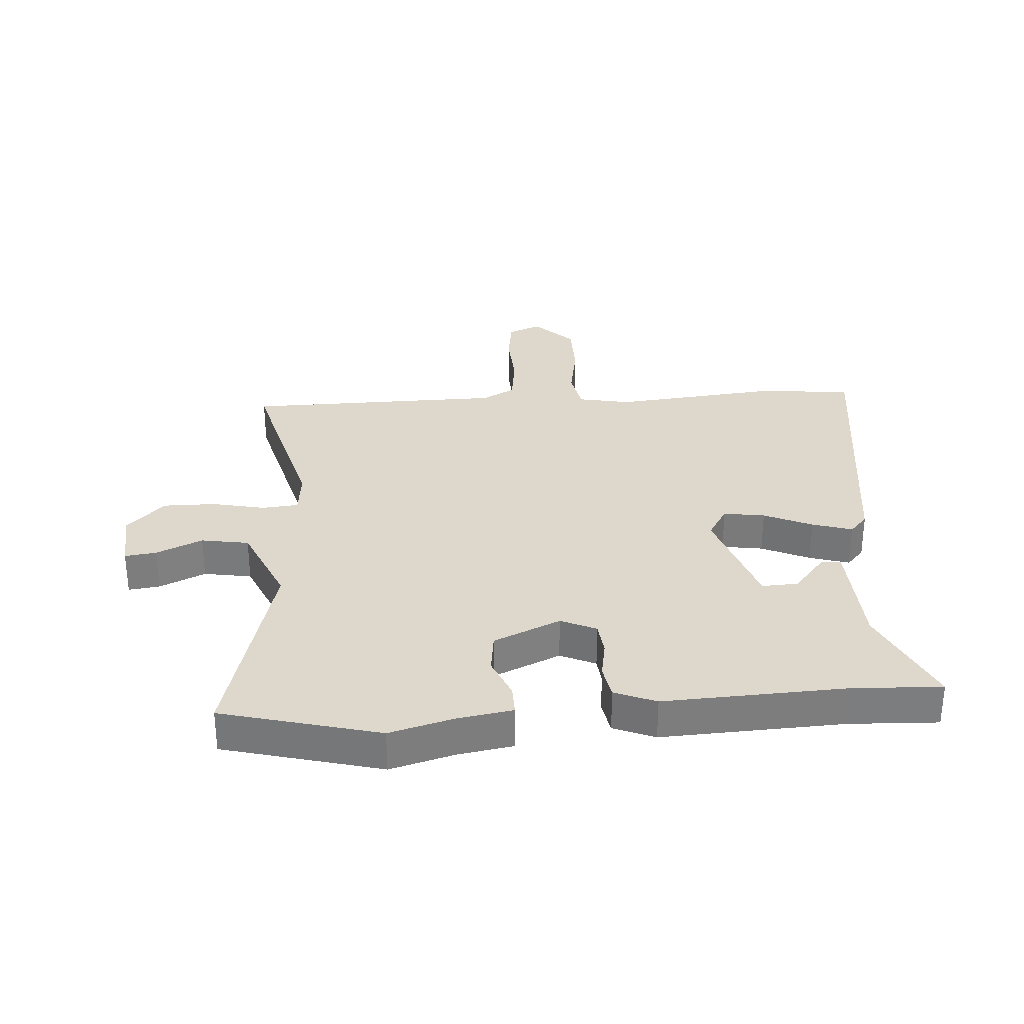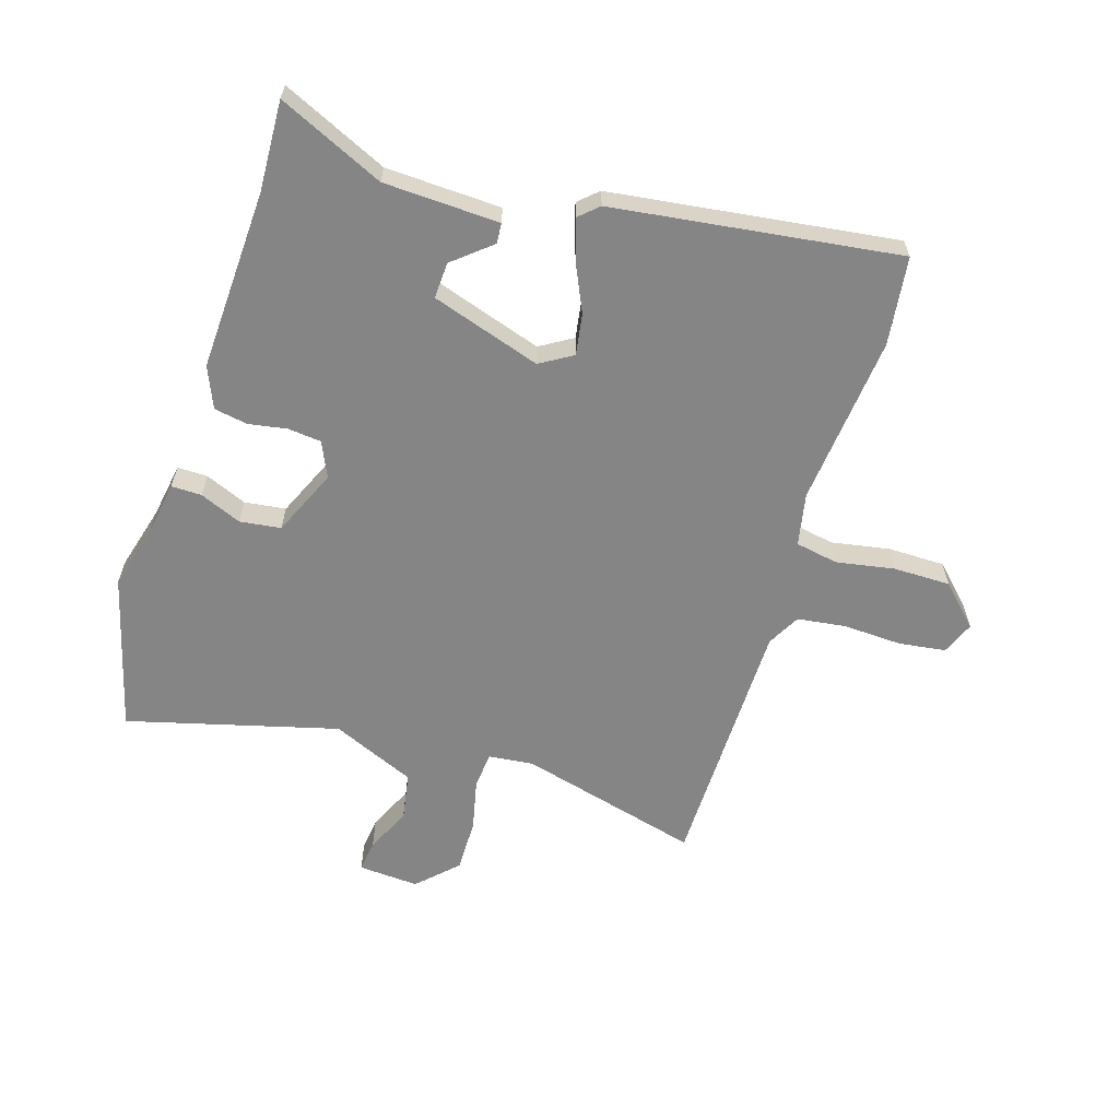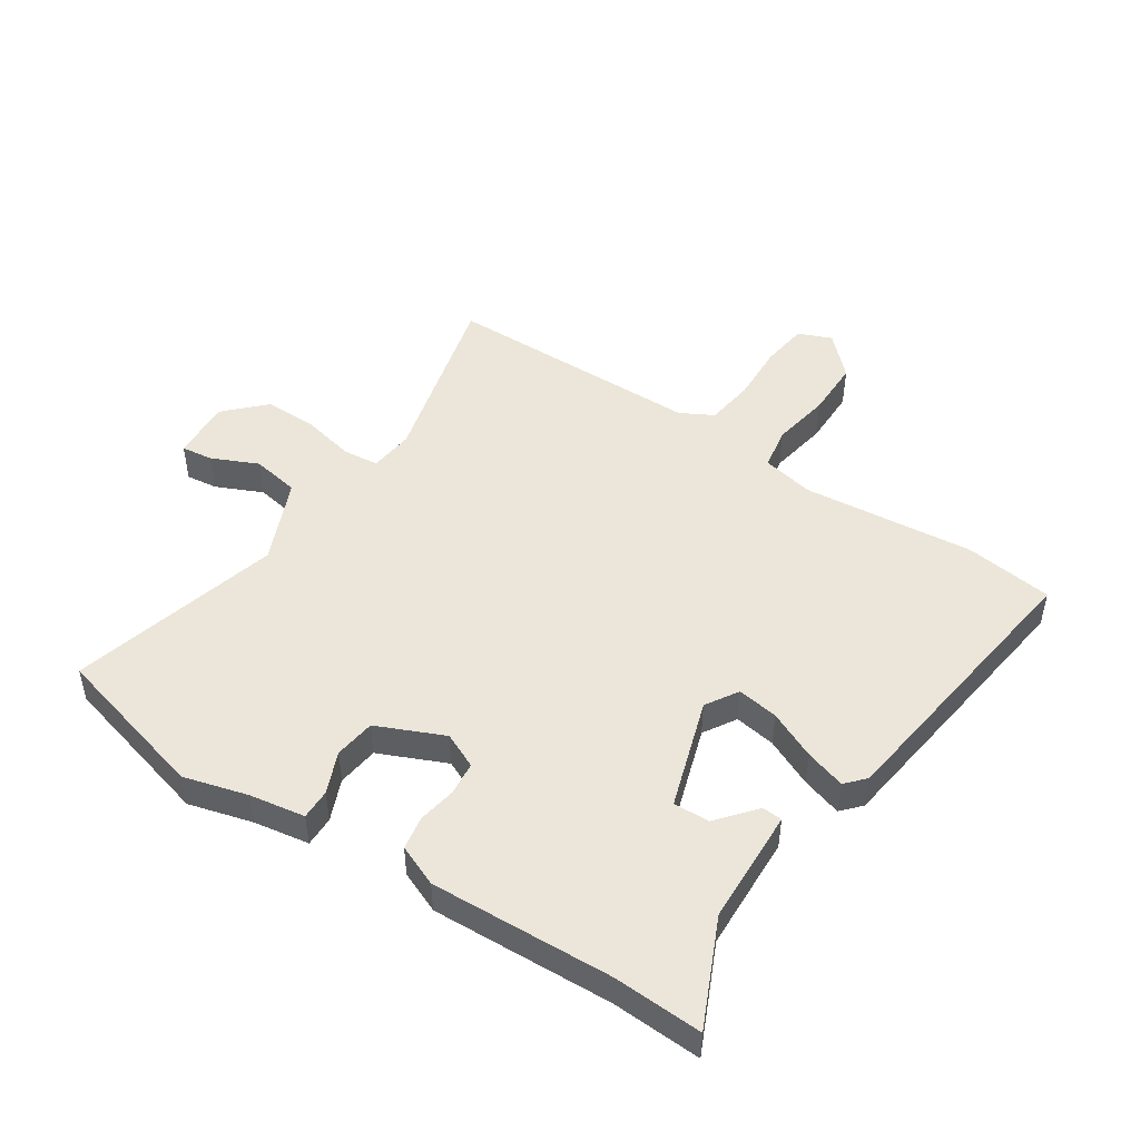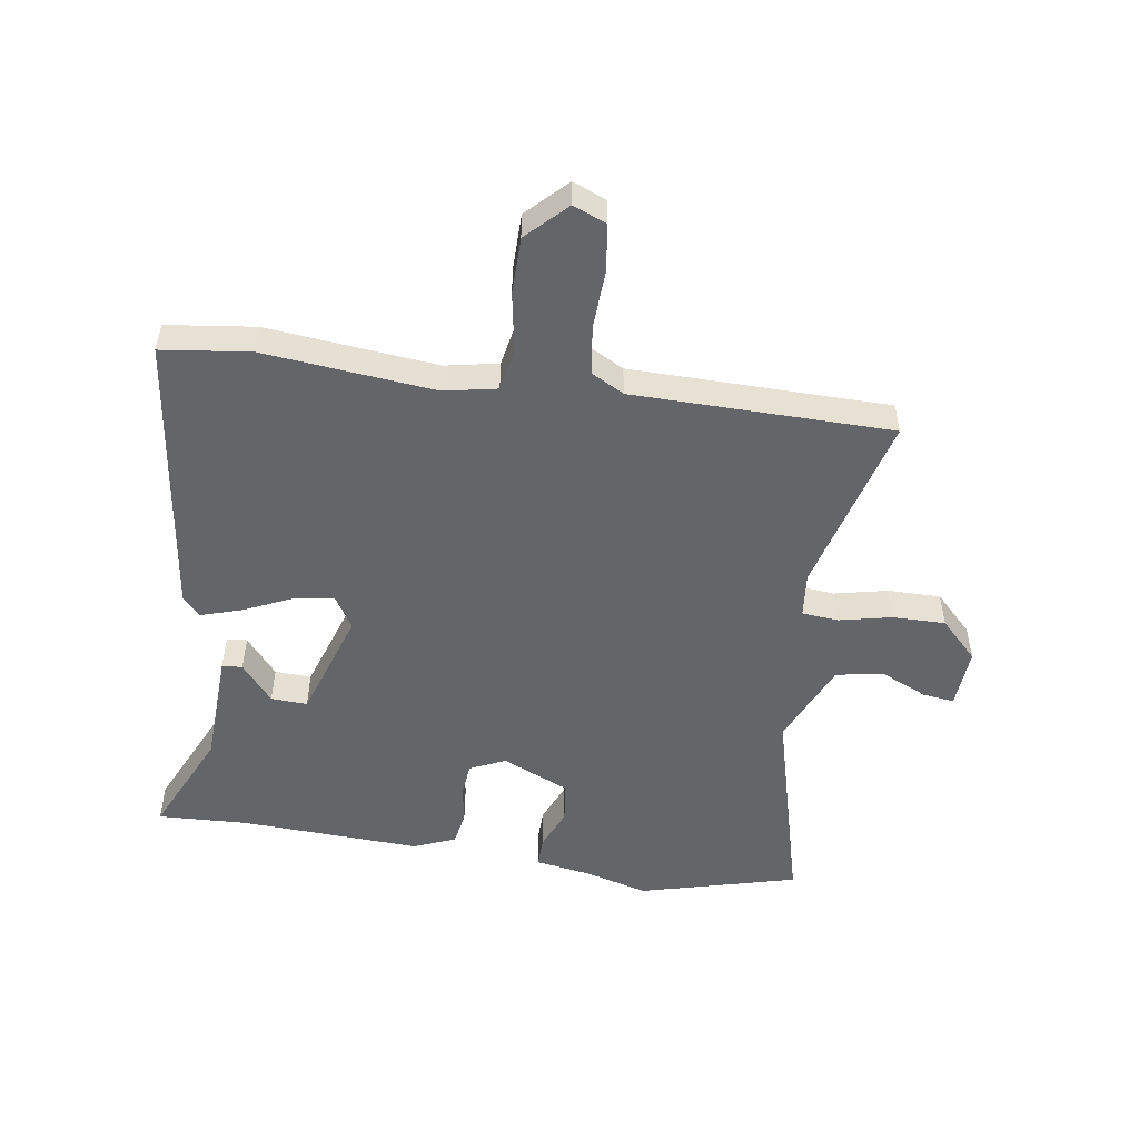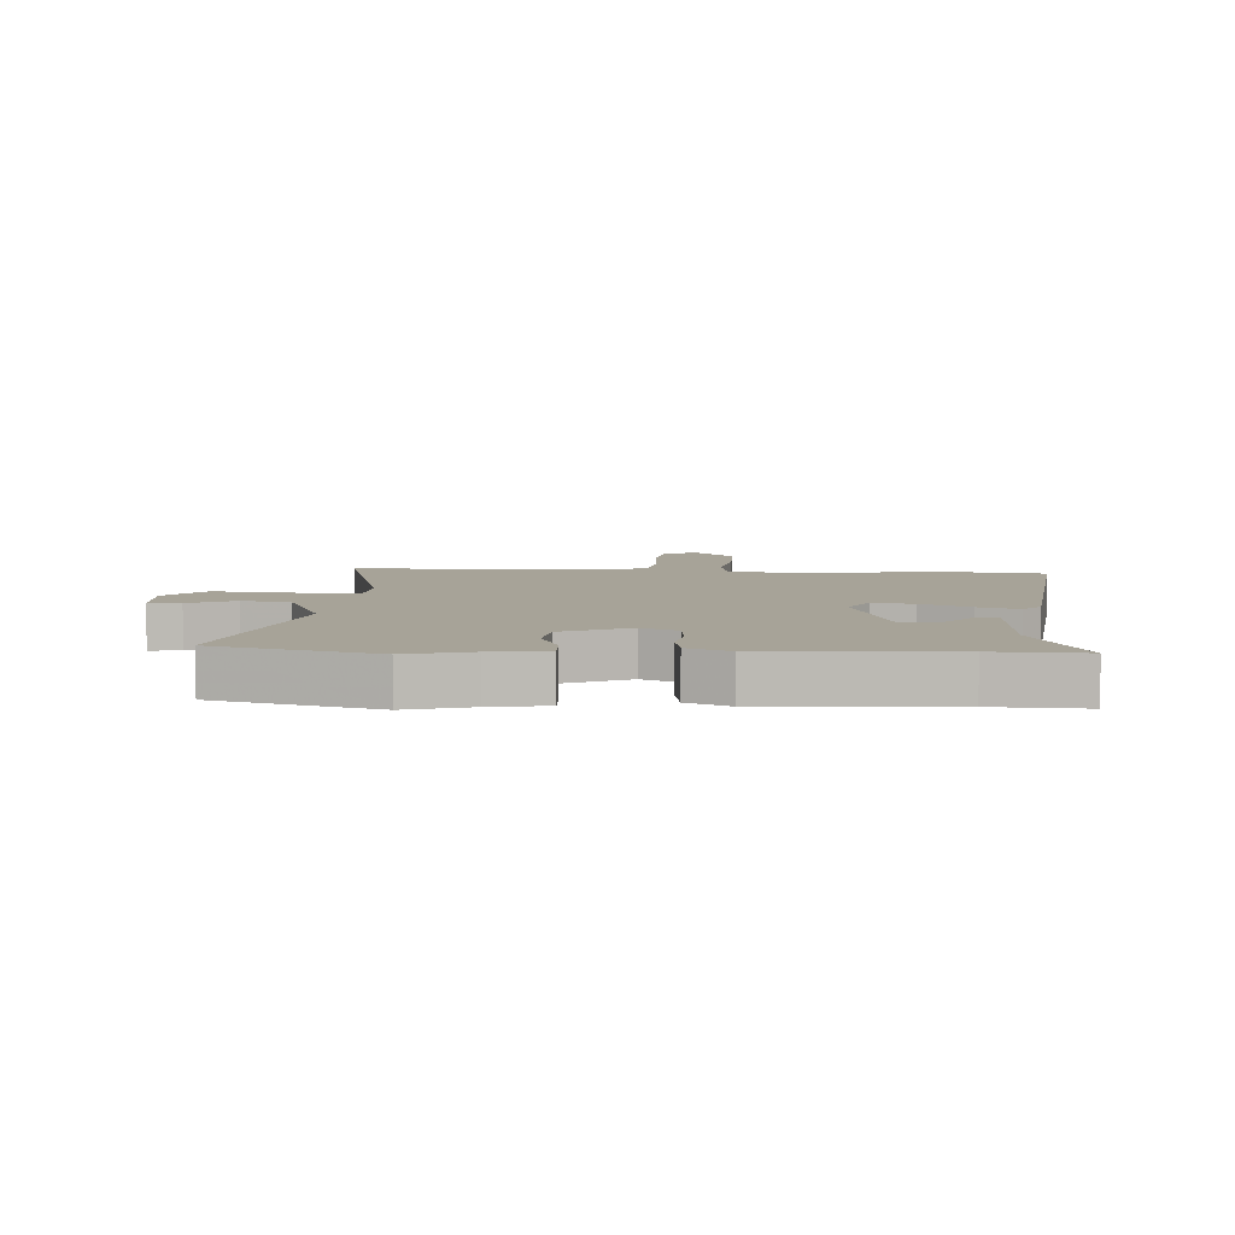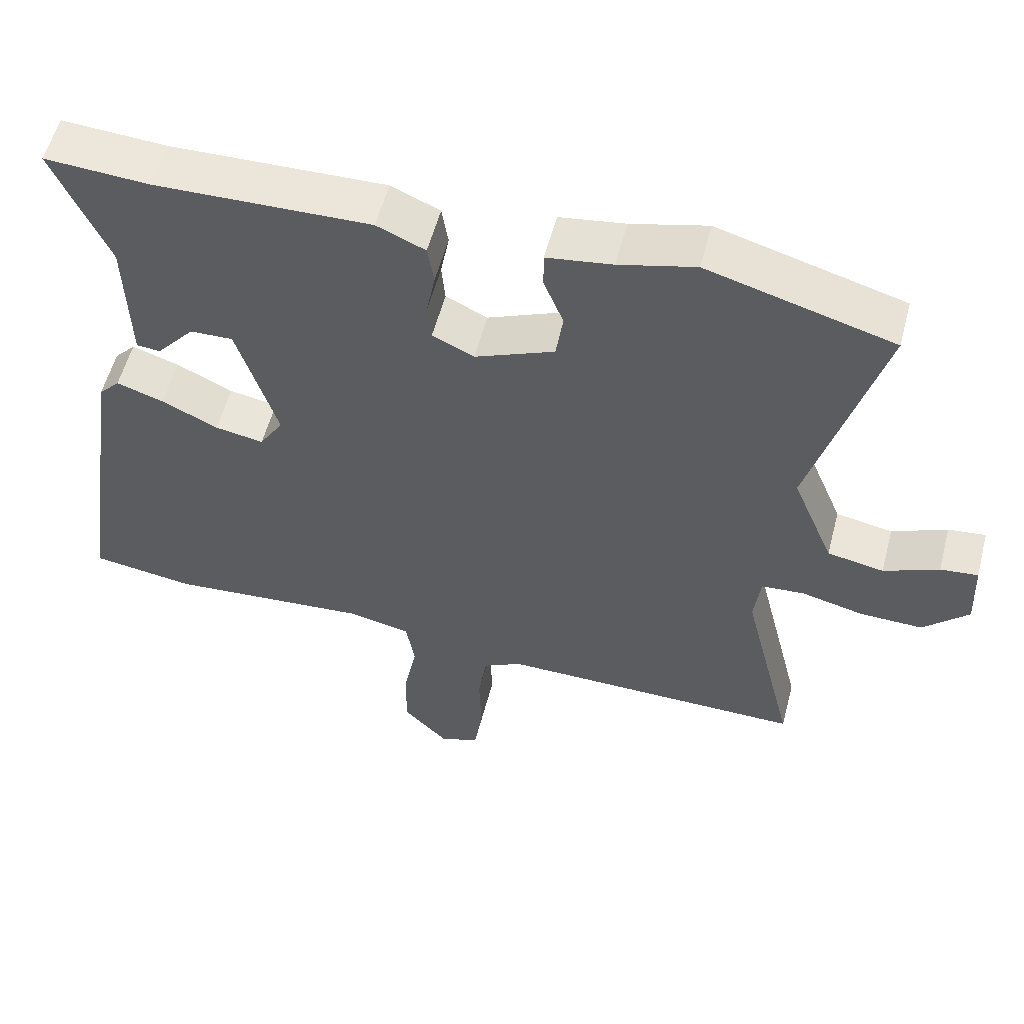
<metadata>
{"format":"obj","ext":"obj","renderer":"f3d","projection":"perspective","resolution":1024,"background":"white","views":[{"elev":31.2,"azim":-4.9,"up":"+Y"},{"elev":-61.7,"azim":71.8,"up":"+Y"},{"elev":48.4,"azim":32.6,"up":"+Y"},{"elev":-51.5,"azim":170.5,"up":"+Y"},{"elev":6.8,"azim":2.3,"up":"+Y"},{"elev":55.9,"azim":-165.4,"up":"+Z"}]}
</metadata>
<code>
v 0.613 0.07 -0.484
v 0.465 0.07 -0.505
v 0.178 0.07 -0.481
v 0.09 0.07 -0.5
v 0.078 0.07 -0.572
v 0.097 0.07 -0.67
v 0.098 0.07 -0.766
v 0.034 0.07 -0.832
v -0.022 0.07 -0.81
v -0.034 0.07 -0.732
v -0.031 0.07 -0.633
v -0.043 0.07 -0.551
v -0.099 0.07 -0.522
v -0.533 0.07 -0.524
v -0.458 0.07 -0.217
v -0.467 0.07 -0.142
v -0.528 0.07 -0.137
v -0.616 0.07 -0.158
v -0.705 0.07 -0.16
v -0.769 0.07 -0.097
v -0.764 0.07 0.005
v -0.711 0.07 -0.001
v -0.633 0.07 -0.035
v -0.553 0.07 -0.02
v -0.494 0.07 0.122
v -0.593 0.07 0.474
v -0.33 0.07 0.548
v -0.222 0.07 0.52
v -0.129 0.07 0.506
v -0.129 0.07 0.455
v -0.157 0.07 0.385
v -0.147 0.07 0.316
v -0.034 0.07 0.268
v 0.025 0.07 0.296
v 0.03 0.07 0.352
v 0.018 0.07 0.416
v 0.027 0.07 0.473
v 0.096 0.07 0.503
v 0.401 0.07 0.494
v 0.551 0.07 0.503
v 0.473 0.07 0.325
v 0.468 0.07 0.131
v 0.434 0.07 0.128
v 0.38 0.07 0.191
v 0.319 0.07 0.193
v 0.262 0.07 0.008
v 0.296 0.07 -0.046
v 0.365 0.07 -0.034
v 0.445 0.07 0.004
v 0.512 0.07 0.026
v 0.542 0.07 -0.006
v 0.613 0 -0.484
v 0.465 0 -0.505
v 0.178 0 -0.481
v 0.09 0 -0.5
v 0.078 0 -0.572
v 0.097 0 -0.67
v 0.098 0 -0.766
v 0.034 0 -0.832
v -0.022 0 -0.81
v -0.034 0 -0.732
v -0.031 0 -0.633
v -0.043 0 -0.551
v -0.099 0 -0.522
v -0.533 0 -0.524
v -0.458 0 -0.217
v -0.467 0 -0.142
v -0.528 0 -0.137
v -0.616 0 -0.158
v -0.705 0 -0.16
v -0.769 0 -0.097
v -0.764 0 0.005
v -0.711 0 -0.001
v -0.633 0 -0.035
v -0.553 0 -0.02
v -0.494 0 0.122
v -0.593 0 0.474
v -0.33 0 0.548
v -0.222 0 0.52
v -0.129 0 0.506
v -0.129 0 0.455
v -0.157 0 0.385
v -0.147 0 0.316
v -0.034 0 0.268
v 0.025 0 0.296
v 0.03 0 0.352
v 0.018 0 0.416
v 0.027 0 0.473
v 0.096 0 0.503
v 0.401 0 0.494
v 0.551 0 0.503
v 0.473 0 0.325
v 0.468 0 0.131
v 0.434 0 0.128
v 0.38 0 0.191
v 0.319 0 0.193
v 0.262 0 0.008
v 0.296 0 -0.046
v 0.365 0 -0.034
v 0.445 0 0.004
v 0.512 0 0.026
v 0.542 0 -0.006
f 48 49 50 51
f 47 48 51 1
f 41 42 43 44
f 39 40 41 44
f 39 44 45
f 38 39 45 46
f 35 36 37 38
f 34 35 38 46
f 28 29 30 31
f 28 31 32
f 25 26 27 28
f 24 25 28 32
f 20 21 22 23
f 20 23 24
f 17 18 19 20
f 16 17 20 24
f 13 14 15
f 12 13 15 16
f 8 9 10 11
f 8 11 12
f 5 6 7 8
f 4 5 8 12
f 47 1 2 3
f 47 3 4
f 33 34 46 47
f 24 32 33 47
f 16 24 47
f 4 12 16 47
f 102 101 100 99
f 52 102 99 98
f 95 94 93 92
f 95 92 91 90
f 96 95 90
f 97 96 90 89
f 89 88 87 86
f 97 89 86 85
f 82 81 80 79
f 83 82 79
f 79 78 77 76
f 83 79 76 75
f 74 73 72 71
f 75 74 71
f 71 70 69 68
f 75 71 68 67
f 66 65 64
f 67 66 64 63
f 62 61 60 59
f 63 62 59
f 59 58 57 56
f 63 59 56 55
f 54 53 52 98
f 55 54 98
f 98 97 85 84
f 98 84 83 75
f 98 75 67
f 98 67 63 55
f 1 52 53 2
f 2 53 54 3
f 3 54 55 4
f 4 55 56 5
f 5 56 57 6
f 6 57 58 7
f 7 58 59 8
f 8 59 60 9
f 9 60 61 10
f 10 61 62 11
f 11 62 63 12
f 12 63 64 13
f 13 64 65 14
f 14 65 66 15
f 15 66 67 16
f 16 67 68 17
f 17 68 69 18
f 18 69 70 19
f 19 70 71 20
f 20 71 72 21
f 21 72 73 22
f 22 73 74 23
f 23 74 75 24
f 24 75 76 25
f 25 76 77 26
f 26 77 78 27
f 27 78 79 28
f 28 79 80 29
f 29 80 81 30
f 30 81 82 31
f 31 82 83 32
f 32 83 84 33
f 33 84 85 34
f 34 85 86 35
f 35 86 87 36
f 36 87 88 37
f 37 88 89 38
f 38 89 90 39
f 39 90 91 40
f 40 91 92 41
f 41 92 93 42
f 42 93 94 43
f 43 94 95 44
f 44 95 96 45
f 45 96 97 46
f 46 97 98 47
f 47 98 99 48
f 48 99 100 49
f 49 100 101 50
f 50 101 102 51
f 51 102 52 1

</code>
